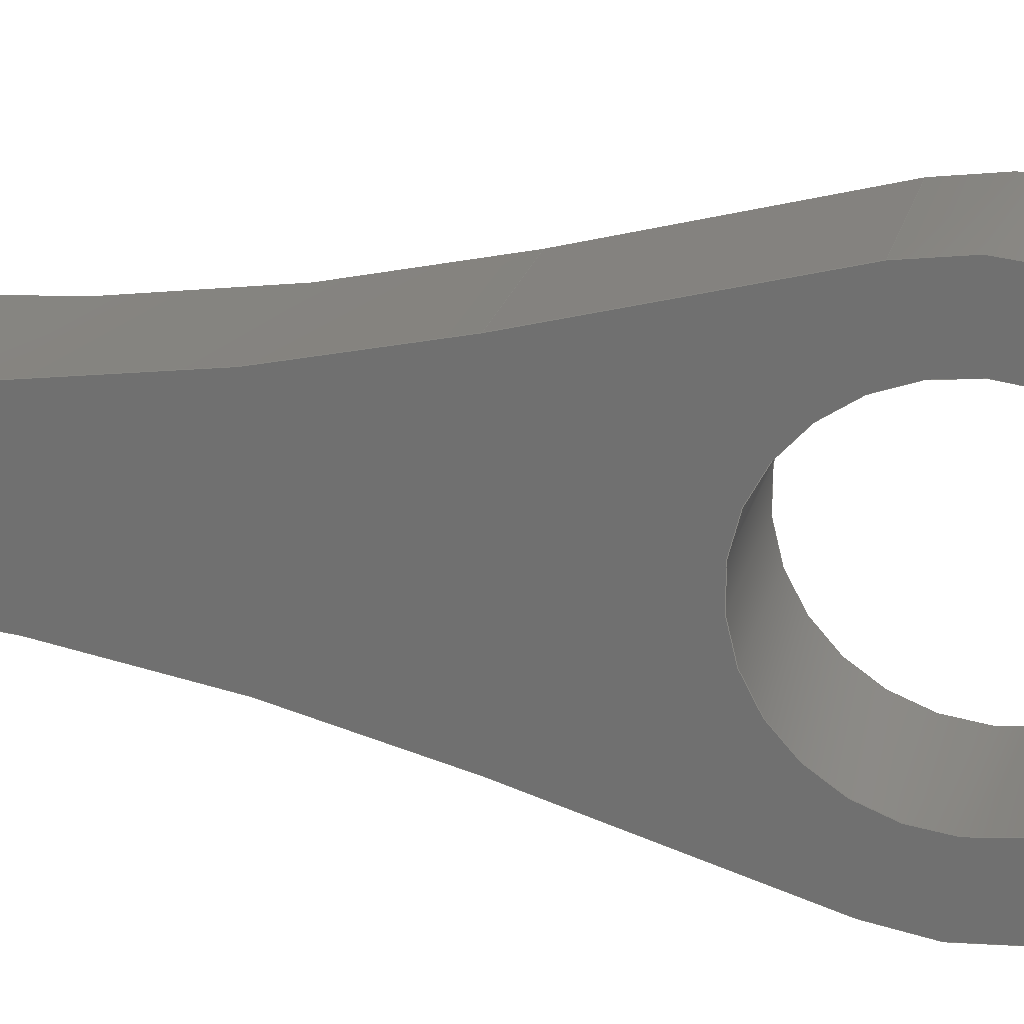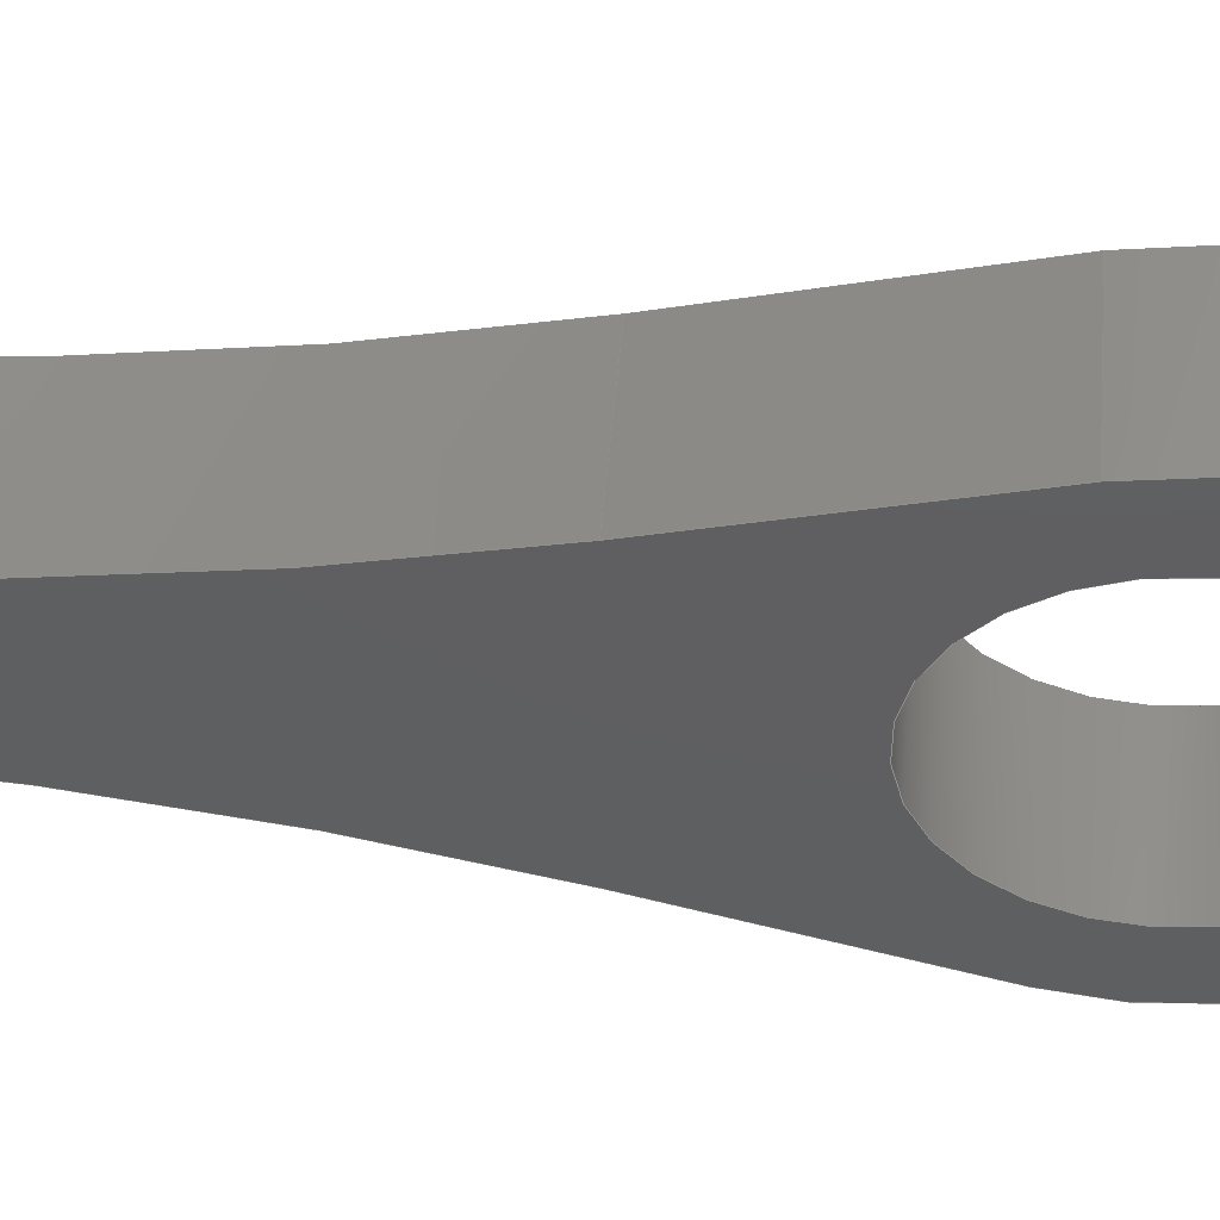
<metadata>
{"format":"step","ext":"step","renderer":"f3d","projection":"perspective","resolution":1024,"background":"white","views":[{"elev":24.1,"azim":104.5,"up":"+Z"},{"elev":51.5,"azim":94.7,"up":"+Z"}]}
</metadata>
<code>
ISO-10303-21;
DATA;
#1=MECHANICAL_DESIGN_GEOMETRIC_PRESENTATION_REPRESENTATION('',(#4),#421);
#2=SHAPE_REPRESENTATION_RELATIONSHIP('SRR','None',#428,#3);
#3=ADVANCED_BREP_SHAPE_REPRESENTATION('',(#5),#420);
#4=STYLED_ITEM('',(#437),#5);
#5=MANIFOLD_SOLID_BREP('Body1',#237);
#6=FACE_BOUND('',#40,.T.);
#7=FACE_BOUND('',#42,.T.);
#8=PLANE('',#257);
#9=PLANE('',#261);
#10=PLANE('',#265);
#11=PLANE('',#269);
#12=PLANE('',#273);
#13=PLANE('',#274);
#14=PLANE('',#275);
#15=FACE_OUTER_BOUND('',#28,.T.);
#16=FACE_OUTER_BOUND('',#29,.T.);
#17=FACE_OUTER_BOUND('',#30,.T.);
#18=FACE_OUTER_BOUND('',#31,.T.);
#19=FACE_OUTER_BOUND('',#32,.T.);
#20=FACE_OUTER_BOUND('',#33,.T.);
#21=FACE_OUTER_BOUND('',#34,.T.);
#22=FACE_OUTER_BOUND('',#35,.T.);
#23=FACE_OUTER_BOUND('',#36,.T.);
#24=FACE_OUTER_BOUND('',#37,.T.);
#25=FACE_OUTER_BOUND('',#38,.T.);
#26=FACE_OUTER_BOUND('',#39,.T.);
#27=FACE_OUTER_BOUND('',#41,.T.);
#28=EDGE_LOOP('',(#152,#153,#154,#155));
#29=EDGE_LOOP('',(#156,#157,#158,#159));
#30=EDGE_LOOP('',(#160,#161,#162,#163));
#31=EDGE_LOOP('',(#164,#165,#166,#167));
#32=EDGE_LOOP('',(#168,#169,#170,#171));
#33=EDGE_LOOP('',(#172,#173,#174,#175));
#34=EDGE_LOOP('',(#176,#177,#178,#179));
#35=EDGE_LOOP('',(#180,#181,#182,#183));
#36=EDGE_LOOP('',(#184,#185,#186,#187));
#37=EDGE_LOOP('',(#188,#189,#190,#191));
#38=EDGE_LOOP('',(#192,#193,#194,#195));
#39=EDGE_LOOP('',(#196,#197,#198,#199,#200,#201,#202,#203,#204,#205));
#40=EDGE_LOOP('',(#206));
#41=EDGE_LOOP('',(#207,#208,#209,#210,#211,#212,#213,#214,#215,#216));
#42=EDGE_LOOP('',(#217));
#43=LINE('',#354,#64);
#44=LINE('',#361,#65);
#45=LINE('',#364,#66);
#46=LINE('',#367,#67);
#47=LINE('',#369,#68);
#48=LINE('',#370,#69);
#49=LINE('',#376,#70);
#50=LINE('',#379,#71);
#51=LINE('',#381,#72);
#52=LINE('',#382,#73);
#53=LINE('',#388,#74);
#54=LINE('',#391,#75);
#55=LINE('',#393,#76);
#56=LINE('',#394,#77);
#57=LINE('',#400,#78);
#58=LINE('',#403,#79);
#59=LINE('',#405,#80);
#60=LINE('',#406,#81);
#61=LINE('',#412,#82);
#62=LINE('',#414,#83);
#63=LINE('',#415,#84);
#64=VECTOR('',#282,0.1);
#65=VECTOR('',#289,1);
#66=VECTOR('',#292,1);
#67=VECTOR('',#295,1);
#68=VECTOR('',#296,1);
#69=VECTOR('',#297,1);
#70=VECTOR('',#304,1);
#71=VECTOR('',#307,1);
#72=VECTOR('',#308,1);
#73=VECTOR('',#309,1);
#74=VECTOR('',#316,1);
#75=VECTOR('',#319,1);
#76=VECTOR('',#320,1);
#77=VECTOR('',#321,1);
#78=VECTOR('',#328,1);
#79=VECTOR('',#331,1);
#80=VECTOR('',#332,1);
#81=VECTOR('',#333,1);
#82=VECTOR('',#340,1);
#83=VECTOR('',#343,1);
#84=VECTOR('',#344,1);
#85=CIRCLE('',#252,0.1);
#86=CIRCLE('',#253,0.1);
#87=CIRCLE('',#255,0.035);
#88=CIRCLE('',#256,0.035);
#89=CIRCLE('',#259,1.3);
#90=CIRCLE('',#260,1.3);
#91=CIRCLE('',#263,0.15);
#92=CIRCLE('',#264,0.15);
#93=CIRCLE('',#267,1.3);
#94=CIRCLE('',#268,1.3);
#95=CIRCLE('',#271,0.035);
#96=CIRCLE('',#272,0.035);
#97=VERTEX_POINT('',#351);
#98=VERTEX_POINT('',#353);
#99=VERTEX_POINT('',#357);
#100=VERTEX_POINT('',#358);
#101=VERTEX_POINT('',#360);
#102=VERTEX_POINT('',#362);
#103=VERTEX_POINT('',#366);
#104=VERTEX_POINT('',#368);
#105=VERTEX_POINT('',#372);
#106=VERTEX_POINT('',#374);
#107=VERTEX_POINT('',#378);
#108=VERTEX_POINT('',#380);
#109=VERTEX_POINT('',#384);
#110=VERTEX_POINT('',#386);
#111=VERTEX_POINT('',#390);
#112=VERTEX_POINT('',#392);
#113=VERTEX_POINT('',#396);
#114=VERTEX_POINT('',#398);
#115=VERTEX_POINT('',#402);
#116=VERTEX_POINT('',#404);
#117=VERTEX_POINT('',#408);
#118=VERTEX_POINT('',#410);
#119=EDGE_CURVE('',#97,#97,#85,.T.);
#120=EDGE_CURVE('',#97,#98,#43,.T.);
#121=EDGE_CURVE('',#98,#98,#86,.T.);
#122=EDGE_CURVE('',#99,#100,#87,.T.);
#123=EDGE_CURVE('',#100,#101,#44,.T.);
#124=EDGE_CURVE('',#102,#101,#88,.T.);
#125=EDGE_CURVE('',#99,#102,#45,.T.);
#126=EDGE_CURVE('',#99,#103,#46,.T.);
#127=EDGE_CURVE('',#104,#102,#47,.T.);
#128=EDGE_CURVE('',#103,#104,#48,.T.);
#129=EDGE_CURVE('',#103,#105,#89,.T.);
#130=EDGE_CURVE('',#106,#104,#90,.T.);
#131=EDGE_CURVE('',#105,#106,#49,.T.);
#132=EDGE_CURVE('',#105,#107,#50,.T.);
#133=EDGE_CURVE('',#108,#106,#51,.T.);
#134=EDGE_CURVE('',#107,#108,#52,.T.);
#135=EDGE_CURVE('',#109,#107,#91,.T.);
#136=EDGE_CURVE('',#110,#108,#92,.T.);
#137=EDGE_CURVE('',#109,#110,#53,.T.);
#138=EDGE_CURVE('',#111,#109,#54,.T.);
#139=EDGE_CURVE('',#112,#110,#55,.T.);
#140=EDGE_CURVE('',#111,#112,#56,.T.);
#141=EDGE_CURVE('',#111,#113,#93,.T.);
#142=EDGE_CURVE('',#114,#112,#94,.T.);
#143=EDGE_CURVE('',#113,#114,#57,.T.);
#144=EDGE_CURVE('',#115,#113,#58,.T.);
#145=EDGE_CURVE('',#116,#114,#59,.T.);
#146=EDGE_CURVE('',#115,#116,#60,.T.);
#147=EDGE_CURVE('',#117,#115,#95,.T.);
#148=EDGE_CURVE('',#118,#116,#96,.T.);
#149=EDGE_CURVE('',#117,#118,#61,.T.);
#150=EDGE_CURVE('',#100,#117,#62,.T.);
#151=EDGE_CURVE('',#101,#118,#63,.T.);
#152=ORIENTED_EDGE('',*,*,#119,.F.);
#153=ORIENTED_EDGE('',*,*,#120,.T.);
#154=ORIENTED_EDGE('',*,*,#121,.T.);
#155=ORIENTED_EDGE('',*,*,#120,.F.);
#156=ORIENTED_EDGE('',*,*,#122,.T.);
#157=ORIENTED_EDGE('',*,*,#123,.T.);
#158=ORIENTED_EDGE('',*,*,#124,.F.);
#159=ORIENTED_EDGE('',*,*,#125,.F.);
#160=ORIENTED_EDGE('',*,*,#126,.F.);
#161=ORIENTED_EDGE('',*,*,#125,.T.);
#162=ORIENTED_EDGE('',*,*,#127,.F.);
#163=ORIENTED_EDGE('',*,*,#128,.F.);
#164=ORIENTED_EDGE('',*,*,#129,.F.);
#165=ORIENTED_EDGE('',*,*,#128,.T.);
#166=ORIENTED_EDGE('',*,*,#130,.F.);
#167=ORIENTED_EDGE('',*,*,#131,.F.);
#168=ORIENTED_EDGE('',*,*,#132,.F.);
#169=ORIENTED_EDGE('',*,*,#131,.T.);
#170=ORIENTED_EDGE('',*,*,#133,.F.);
#171=ORIENTED_EDGE('',*,*,#134,.F.);
#172=ORIENTED_EDGE('',*,*,#135,.T.);
#173=ORIENTED_EDGE('',*,*,#134,.T.);
#174=ORIENTED_EDGE('',*,*,#136,.F.);
#175=ORIENTED_EDGE('',*,*,#137,.F.);
#176=ORIENTED_EDGE('',*,*,#138,.T.);
#177=ORIENTED_EDGE('',*,*,#137,.T.);
#178=ORIENTED_EDGE('',*,*,#139,.F.);
#179=ORIENTED_EDGE('',*,*,#140,.F.);
#180=ORIENTED_EDGE('',*,*,#141,.F.);
#181=ORIENTED_EDGE('',*,*,#140,.T.);
#182=ORIENTED_EDGE('',*,*,#142,.F.);
#183=ORIENTED_EDGE('',*,*,#143,.F.);
#184=ORIENTED_EDGE('',*,*,#144,.T.);
#185=ORIENTED_EDGE('',*,*,#143,.T.);
#186=ORIENTED_EDGE('',*,*,#145,.F.);
#187=ORIENTED_EDGE('',*,*,#146,.F.);
#188=ORIENTED_EDGE('',*,*,#147,.T.);
#189=ORIENTED_EDGE('',*,*,#146,.T.);
#190=ORIENTED_EDGE('',*,*,#148,.F.);
#191=ORIENTED_EDGE('',*,*,#149,.F.);
#192=ORIENTED_EDGE('',*,*,#150,.T.);
#193=ORIENTED_EDGE('',*,*,#149,.T.);
#194=ORIENTED_EDGE('',*,*,#151,.F.);
#195=ORIENTED_EDGE('',*,*,#123,.F.);
#196=ORIENTED_EDGE('',*,*,#151,.T.);
#197=ORIENTED_EDGE('',*,*,#148,.T.);
#198=ORIENTED_EDGE('',*,*,#145,.T.);
#199=ORIENTED_EDGE('',*,*,#142,.T.);
#200=ORIENTED_EDGE('',*,*,#139,.T.);
#201=ORIENTED_EDGE('',*,*,#136,.T.);
#202=ORIENTED_EDGE('',*,*,#133,.T.);
#203=ORIENTED_EDGE('',*,*,#130,.T.);
#204=ORIENTED_EDGE('',*,*,#127,.T.);
#205=ORIENTED_EDGE('',*,*,#124,.T.);
#206=ORIENTED_EDGE('',*,*,#119,.T.);
#207=ORIENTED_EDGE('',*,*,#150,.F.);
#208=ORIENTED_EDGE('',*,*,#122,.F.);
#209=ORIENTED_EDGE('',*,*,#126,.T.);
#210=ORIENTED_EDGE('',*,*,#129,.T.);
#211=ORIENTED_EDGE('',*,*,#132,.T.);
#212=ORIENTED_EDGE('',*,*,#135,.F.);
#213=ORIENTED_EDGE('',*,*,#138,.F.);
#214=ORIENTED_EDGE('',*,*,#141,.T.);
#215=ORIENTED_EDGE('',*,*,#144,.F.);
#216=ORIENTED_EDGE('',*,*,#147,.F.);
#217=ORIENTED_EDGE('',*,*,#121,.F.);
#218=CYLINDRICAL_SURFACE('',#251,0.1);
#219=CYLINDRICAL_SURFACE('',#254,0.035);
#220=CYLINDRICAL_SURFACE('',#258,1.3);
#221=CYLINDRICAL_SURFACE('',#262,0.15);
#222=CYLINDRICAL_SURFACE('',#266,1.3);
#223=CYLINDRICAL_SURFACE('',#270,0.035);
#224=ADVANCED_FACE('',(#15),#218,.F.);
#225=ADVANCED_FACE('',(#16),#219,.T.);
#226=ADVANCED_FACE('',(#17),#8,.T.);
#227=ADVANCED_FACE('',(#18),#220,.F.);
#228=ADVANCED_FACE('',(#19),#9,.T.);
#229=ADVANCED_FACE('',(#20),#221,.T.);
#230=ADVANCED_FACE('',(#21),#10,.T.);
#231=ADVANCED_FACE('',(#22),#222,.F.);
#232=ADVANCED_FACE('',(#23),#11,.T.);
#233=ADVANCED_FACE('',(#24),#223,.T.);
#234=ADVANCED_FACE('',(#25),#12,.T.);
#235=ADVANCED_FACE('',(#26,#6),#13,.T.);
#236=ADVANCED_FACE('',(#27,#7),#14,.F.);
#237=CLOSED_SHELL('',(#224,#225,#226,#227,#228,#229,#230,#231,#232,#233,
#234,#235,#236));
#238=DERIVED_UNIT_ELEMENT(#240,1);
#239=DERIVED_UNIT_ELEMENT(#423,3);
#240=(
MASS_UNIT()
NAMED_UNIT(*)
SI_UNIT(.KILO.,.GRAM.)
);
#241=DERIVED_UNIT((#238,#239));
#242=MEASURE_REPRESENTATION_ITEM('density measure',
POSITIVE_RATIO_MEASURE(7850),#241);
#243=PROPERTY_DEFINITION_REPRESENTATION(#248,#245);
#244=PROPERTY_DEFINITION_REPRESENTATION(#249,#246);
#245=REPRESENTATION('material name',(#247),#420);
#246=REPRESENTATION('density',(#242),#420);
#247=DESCRIPTIVE_REPRESENTATION_ITEM('Steel','Steel');
#248=PROPERTY_DEFINITION('material property','material name',#430);
#249=PROPERTY_DEFINITION('material property','density of part',#430);
#250=AXIS2_PLACEMENT_3D('placement',#349,#276,#277);
#251=AXIS2_PLACEMENT_3D('',#350,#278,#279);
#252=AXIS2_PLACEMENT_3D('',#352,#280,#281);
#253=AXIS2_PLACEMENT_3D('',#355,#283,#284);
#254=AXIS2_PLACEMENT_3D('',#356,#285,#286);
#255=AXIS2_PLACEMENT_3D('',#359,#287,#288);
#256=AXIS2_PLACEMENT_3D('',#363,#290,#291);
#257=AXIS2_PLACEMENT_3D('',#365,#293,#294);
#258=AXIS2_PLACEMENT_3D('',#371,#298,#299);
#259=AXIS2_PLACEMENT_3D('',#373,#300,#301);
#260=AXIS2_PLACEMENT_3D('',#375,#302,#303);
#261=AXIS2_PLACEMENT_3D('',#377,#305,#306);
#262=AXIS2_PLACEMENT_3D('',#383,#310,#311);
#263=AXIS2_PLACEMENT_3D('',#385,#312,#313);
#264=AXIS2_PLACEMENT_3D('',#387,#314,#315);
#265=AXIS2_PLACEMENT_3D('',#389,#317,#318);
#266=AXIS2_PLACEMENT_3D('',#395,#322,#323);
#267=AXIS2_PLACEMENT_3D('',#397,#324,#325);
#268=AXIS2_PLACEMENT_3D('',#399,#326,#327);
#269=AXIS2_PLACEMENT_3D('',#401,#329,#330);
#270=AXIS2_PLACEMENT_3D('',#407,#334,#335);
#271=AXIS2_PLACEMENT_3D('',#409,#336,#337);
#272=AXIS2_PLACEMENT_3D('',#411,#338,#339);
#273=AXIS2_PLACEMENT_3D('',#413,#341,#342);
#274=AXIS2_PLACEMENT_3D('',#416,#345,#346);
#275=AXIS2_PLACEMENT_3D('',#417,#347,#348);
#276=DIRECTION('axis',(0,0,1));
#277=DIRECTION('refdir',(1,0,0));
#278=DIRECTION('center_axis',(1,0,0));
#279=DIRECTION('ref_axis',(0,0,-1));
#280=DIRECTION('center_axis',(-1,0,0));
#281=DIRECTION('ref_axis',(0,0,-1));
#282=DIRECTION('',(-1,0,0));
#283=DIRECTION('center_axis',(-1,0,0));
#284=DIRECTION('ref_axis',(0,0,-1));
#285=DIRECTION('center_axis',(1,0,0));
#286=DIRECTION('ref_axis',(0,0,1));
#287=DIRECTION('center_axis',(1,0,0));
#288=DIRECTION('ref_axis',(0,0,1));
#289=DIRECTION('',(1,0,0));
#290=DIRECTION('center_axis',(1,0,0));
#291=DIRECTION('ref_axis',(0,0,1));
#292=DIRECTION('',(1,0,0));
#293=DIRECTION('center_axis',(0,-0.1517,0.9884));
#294=DIRECTION('ref_axis',(0,-0.9884,-0.1517));
#295=DIRECTION('',(0,0.9884,0.1517));
#296=DIRECTION('',(0,-0.9884,-0.1517));
#297=DIRECTION('',(1,0,0));
#298=DIRECTION('center_axis',(1,0,0));
#299=DIRECTION('ref_axis',(0,0.03401,-0.9994));
#300=DIRECTION('center_axis',(1,0,0));
#301=DIRECTION('ref_axis',(0,0.03401,-0.9994));
#302=DIRECTION('center_axis',(-1,0,0));
#303=DIRECTION('ref_axis',(0,0.03401,-0.9994));
#304=DIRECTION('',(1,0,0));
#305=DIRECTION('center_axis',(0,-0.2727,0.9621));
#306=DIRECTION('ref_axis',(0,-0.9621,-0.2727));
#307=DIRECTION('',(0,0.9621,0.2727));
#308=DIRECTION('',(0,-0.9621,-0.2727));
#309=DIRECTION('',(1,0,0));
#310=DIRECTION('center_axis',(1,0,0));
#311=DIRECTION('ref_axis',(0,1,4.626e-17));
#312=DIRECTION('center_axis',(1,0,0));
#313=DIRECTION('ref_axis',(0,-0.2727,-0.9621));
#314=DIRECTION('center_axis',(1,0,0));
#315=DIRECTION('ref_axis',(0,-0.2727,-0.9621));
#316=DIRECTION('',(1,0,0));
#317=DIRECTION('center_axis',(0,-0.2727,-0.9621));
#318=DIRECTION('ref_axis',(0,0.9621,-0.2727));
#319=DIRECTION('',(0,0.9621,-0.2727));
#320=DIRECTION('',(0,0.9621,-0.2727));
#321=DIRECTION('',(1,0,0));
#322=DIRECTION('center_axis',(1,0,0));
#323=DIRECTION('ref_axis',(0,0.2727,0.9621));
#324=DIRECTION('center_axis',(1,0,0));
#325=DIRECTION('ref_axis',(0,0.2727,0.9621));
#326=DIRECTION('center_axis',(-1,0,0));
#327=DIRECTION('ref_axis',(0,0.2727,0.9621));
#328=DIRECTION('',(1,0,0));
#329=DIRECTION('center_axis',(0,-0.1122,-0.9937));
#330=DIRECTION('ref_axis',(0,0.9937,-0.1122));
#331=DIRECTION('',(0,0.9937,-0.1122));
#332=DIRECTION('',(0,0.9937,-0.1122));
#333=DIRECTION('',(1,0,0));
#334=DIRECTION('center_axis',(1,0,0));
#335=DIRECTION('ref_axis',(0,-1,1.015e-13));
#336=DIRECTION('center_axis',(1,0,0));
#337=DIRECTION('ref_axis',(0,-1,1.015e-13));
#338=DIRECTION('center_axis',(1,0,0));
#339=DIRECTION('ref_axis',(0,-1,1.015e-13));
#340=DIRECTION('',(1,0,0));
#341=DIRECTION('center_axis',(0,-1,0));
#342=DIRECTION('ref_axis',(0,0,-1));
#343=DIRECTION('',(0,0,-1));
#344=DIRECTION('',(0,0,-1));
#345=DIRECTION('center_axis',(1,0,0));
#346=DIRECTION('ref_axis',(0,0,-1));
#347=DIRECTION('center_axis',(1,0,0));
#348=DIRECTION('ref_axis',(0,0,-1));
#349=CARTESIAN_POINT('',(0,0,0));
#350=CARTESIAN_POINT('Origin',(0,2.5,30));
#351=CARTESIAN_POINT('',(0.1,2.5,30.1));
#352=CARTESIAN_POINT('Origin',(0.1,2.5,30));
#353=CARTESIAN_POINT('',(0,2.5,30.1));
#354=CARTESIAN_POINT('',(0,2.5,30.1));
#355=CARTESIAN_POINT('Origin',(0,2.5,30));
#356=CARTESIAN_POINT('Origin',(0,1.985,30.01));
#357=CARTESIAN_POINT('',(0,1.985,30.05));
#358=CARTESIAN_POINT('',(0,1.95,30.01));
#359=CARTESIAN_POINT('Origin',(0,1.985,30.01));
#360=CARTESIAN_POINT('',(0.1,1.95,30.01));
#361=CARTESIAN_POINT('',(0,1.95,30.01));
#362=CARTESIAN_POINT('',(0.1,1.985,30.05));
#363=CARTESIAN_POINT('Origin',(0.1,1.985,30.01));
#364=CARTESIAN_POINT('',(0,1.985,30.05));
#365=CARTESIAN_POINT('Origin',(0,1.99,30.05));
#366=CARTESIAN_POINT('',(0,1.99,30.05));
#367=CARTESIAN_POINT('',(0,1.985,30.05));
#368=CARTESIAN_POINT('',(0.1,1.99,30.05));
#369=CARTESIAN_POINT('',(0.1,1.985,30.05));
#370=CARTESIAN_POINT('',(0,1.99,30.05));
#371=CARTESIAN_POINT('Origin',(0,1.946,31.35));
#372=CARTESIAN_POINT('',(0,2.3,30.1));
#373=CARTESIAN_POINT('Origin',(0,1.946,31.35));
#374=CARTESIAN_POINT('',(0.1,2.3,30.1));
#375=CARTESIAN_POINT('Origin',(0.1,1.946,31.35));
#376=CARTESIAN_POINT('',(0,2.3,30.1));
#377=CARTESIAN_POINT('Origin',(0,2.459,30.14));
#378=CARTESIAN_POINT('',(0,2.459,30.14));
#379=CARTESIAN_POINT('',(0,2.3,30.1));
#380=CARTESIAN_POINT('',(0.1,2.459,30.14));
#381=CARTESIAN_POINT('',(0.1,2.3,30.1));
#382=CARTESIAN_POINT('',(0,2.459,30.14));
#383=CARTESIAN_POINT('Origin',(0,2.5,30));
#384=CARTESIAN_POINT('',(0,2.459,29.86));
#385=CARTESIAN_POINT('Origin',(0,2.5,30));
#386=CARTESIAN_POINT('',(0.1,2.459,29.86));
#387=CARTESIAN_POINT('Origin',(0.1,2.5,30));
#388=CARTESIAN_POINT('',(0,2.459,29.86));
#389=CARTESIAN_POINT('Origin',(0,2.3,29.9));
#390=CARTESIAN_POINT('',(0,2.3,29.9));
#391=CARTESIAN_POINT('',(0,2.3,29.9));
#392=CARTESIAN_POINT('',(0.1,2.3,29.9));
#393=CARTESIAN_POINT('',(0.1,2.3,29.9));
#394=CARTESIAN_POINT('',(0,2.3,29.9));
#395=CARTESIAN_POINT('Origin',(0,1.946,28.65));
#396=CARTESIAN_POINT('',(0,1.992,29.95));
#397=CARTESIAN_POINT('Origin',(0,1.946,28.65));
#398=CARTESIAN_POINT('',(0.1,1.992,29.95));
#399=CARTESIAN_POINT('Origin',(0.1,1.946,28.65));
#400=CARTESIAN_POINT('',(0,1.992,29.95));
#401=CARTESIAN_POINT('Origin',(0,1.985,29.95));
#402=CARTESIAN_POINT('',(0,1.985,29.95));
#403=CARTESIAN_POINT('',(0,1.985,29.95));
#404=CARTESIAN_POINT('',(0.1,1.985,29.95));
#405=CARTESIAN_POINT('',(0.1,1.985,29.95));
#406=CARTESIAN_POINT('',(0,1.985,29.95));
#407=CARTESIAN_POINT('Origin',(0,1.985,29.98));
#408=CARTESIAN_POINT('',(0,1.95,29.98));
#409=CARTESIAN_POINT('Origin',(0,1.985,29.98));
#410=CARTESIAN_POINT('',(0.1,1.95,29.98));
#411=CARTESIAN_POINT('Origin',(0.1,1.985,29.98));
#412=CARTESIAN_POINT('',(0,1.95,29.98));
#413=CARTESIAN_POINT('Origin',(0,1.95,30.01));
#414=CARTESIAN_POINT('',(0,1.95,30));
#415=CARTESIAN_POINT('',(0.1,1.95,30));
#416=CARTESIAN_POINT('Origin',(0.1,2.3,30));
#417=CARTESIAN_POINT('Origin',(0,2.3,30));
#418=UNCERTAINTY_MEASURE_WITH_UNIT(LENGTH_MEASURE(0.001),#422,
'DISTANCE_ACCURACY_VALUE',
'Maximum model space distance between geometric entities at asserted c
onnectivities');
#419=UNCERTAINTY_MEASURE_WITH_UNIT(LENGTH_MEASURE(0.001),#422,
'DISTANCE_ACCURACY_VALUE',
'Maximum model space distance between geometric entities at asserted c
onnectivities');
#420=(
GEOMETRIC_REPRESENTATION_CONTEXT(3)
GLOBAL_UNCERTAINTY_ASSIGNED_CONTEXT((#418))
GLOBAL_UNIT_ASSIGNED_CONTEXT((#422,#424,#425))
REPRESENTATION_CONTEXT('','3D')
);
#421=(
GEOMETRIC_REPRESENTATION_CONTEXT(3)
GLOBAL_UNCERTAINTY_ASSIGNED_CONTEXT((#419))
GLOBAL_UNIT_ASSIGNED_CONTEXT((#422,#424,#425))
REPRESENTATION_CONTEXT('','3D')
);
#422=(
LENGTH_UNIT()
NAMED_UNIT(*)
SI_UNIT(.CENTI.,.METRE.)
);
#423=(
LENGTH_UNIT()
NAMED_UNIT(*)
SI_UNIT($,.METRE.)
);
#424=(
NAMED_UNIT(*)
PLANE_ANGLE_UNIT()
SI_UNIT($,.RADIAN.)
);
#425=(
NAMED_UNIT(*)
SI_UNIT($,.STERADIAN.)
SOLID_ANGLE_UNIT()
);
#426=SHAPE_DEFINITION_REPRESENTATION(#427,#428);
#427=PRODUCT_DEFINITION_SHAPE('',$,#430);
#428=SHAPE_REPRESENTATION('',(#250),#420);
#429=PRODUCT_DEFINITION_CONTEXT('part definition',#434,'design');
#430=PRODUCT_DEFINITION('handle glass','handle glass',#431,#429);
#431=PRODUCT_DEFINITION_FORMATION('',$,#436);
#432=PRODUCT_RELATED_PRODUCT_CATEGORY('handle glass','handle glass',(#436));
#433=APPLICATION_PROTOCOL_DEFINITION('international standard',
'automotive_design',2009,#434);
#434=APPLICATION_CONTEXT(
'Core Data for Automotive Mechanical Design Process');
#435=PRODUCT_CONTEXT('part definition',#434,'mechanical');
#436=PRODUCT('handle glass','handle glass',$,(#435));
#437=PRESENTATION_STYLE_ASSIGNMENT((#438));
#438=SURFACE_STYLE_USAGE(.BOTH.,#439);
#439=SURFACE_SIDE_STYLE('',(#440));
#440=SURFACE_STYLE_FILL_AREA(#441);
#441=FILL_AREA_STYLE('Steel - Satin',(#442));
#442=FILL_AREA_STYLE_COLOUR('Steel - Satin',#443);
#443=COLOUR_RGB('Steel - Satin',0.6275,0.6275,0.6275);
ENDSEC;
END-ISO-10303-21;

</code>
